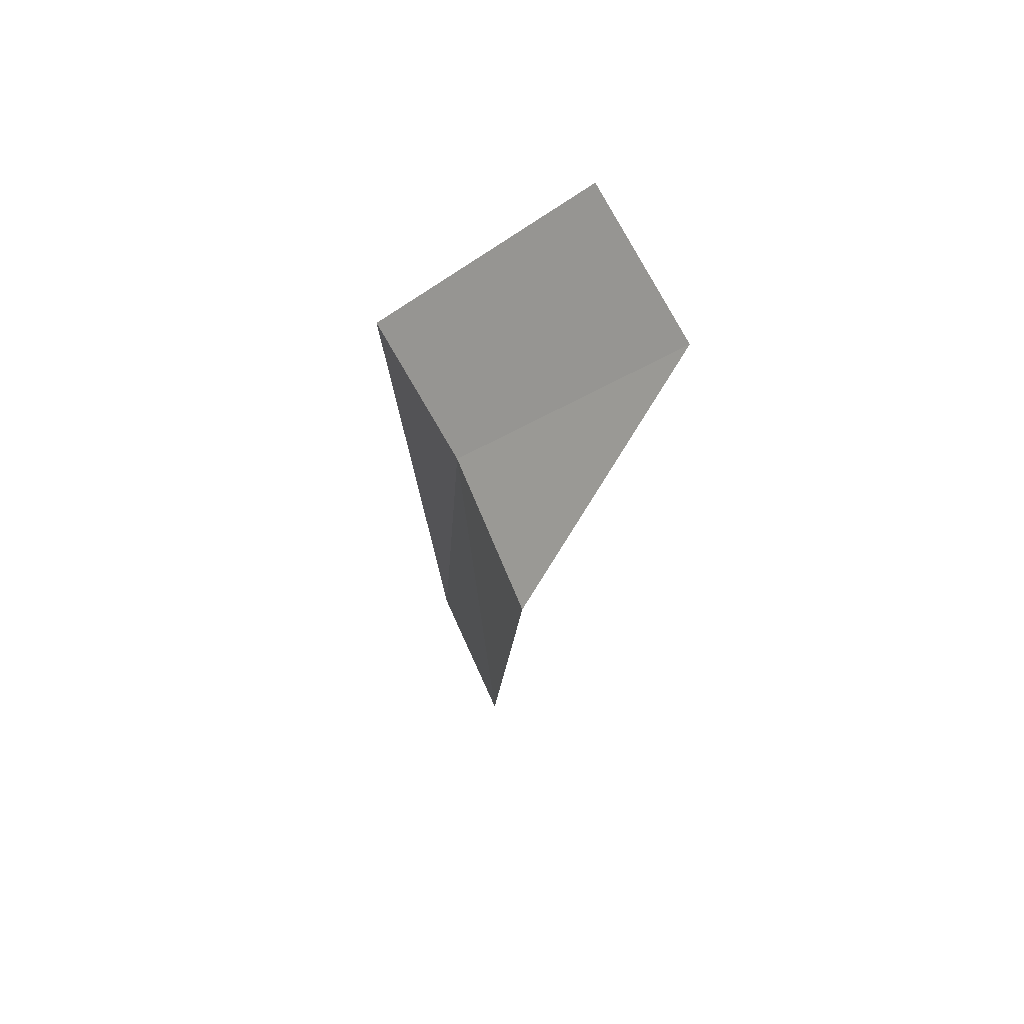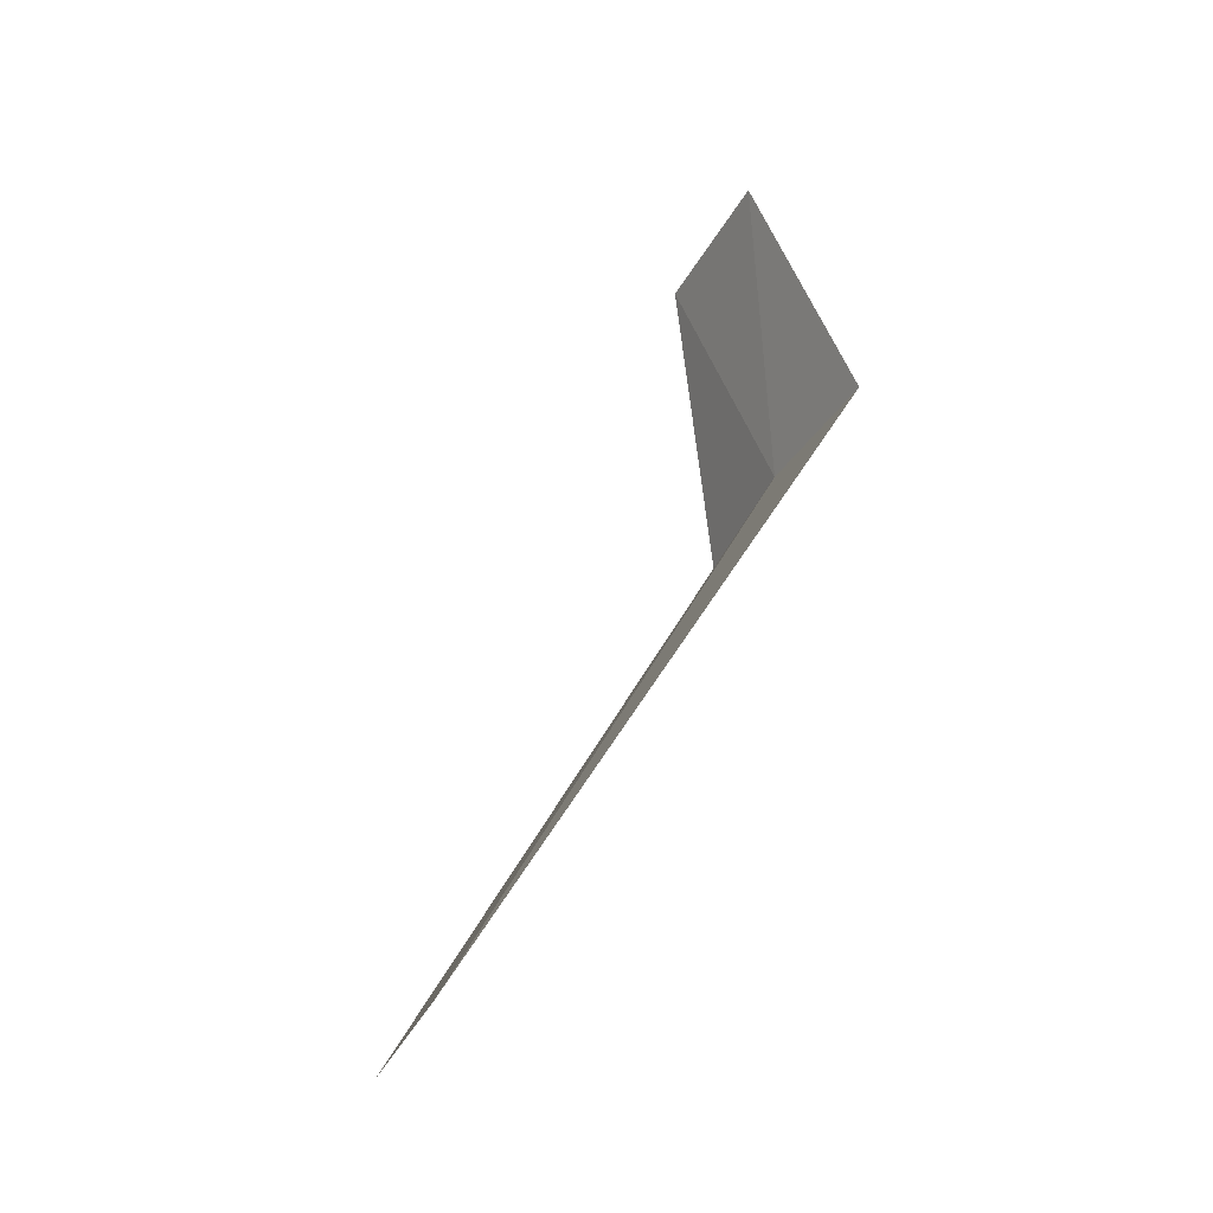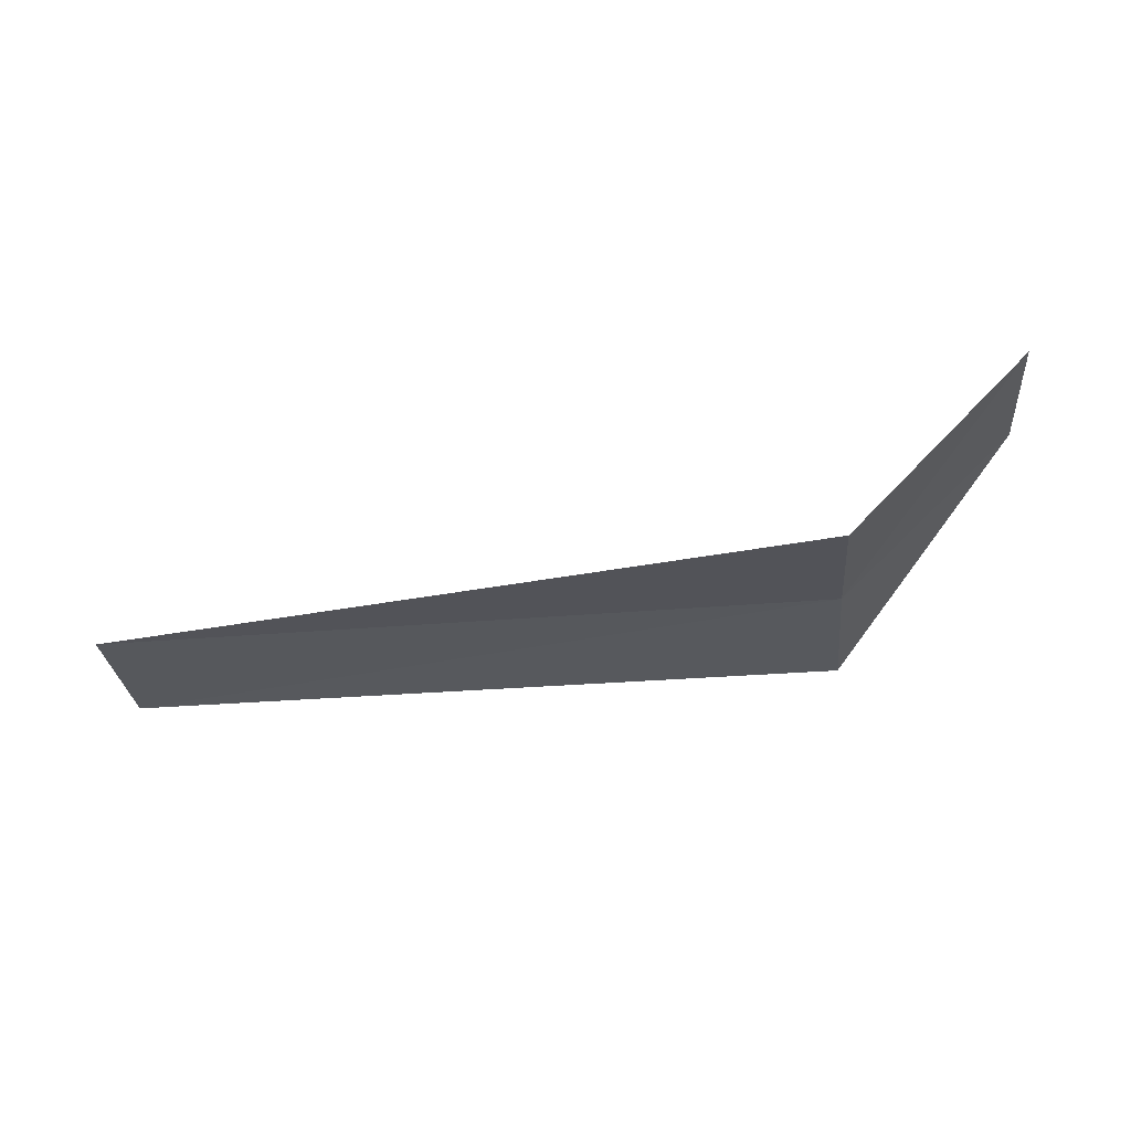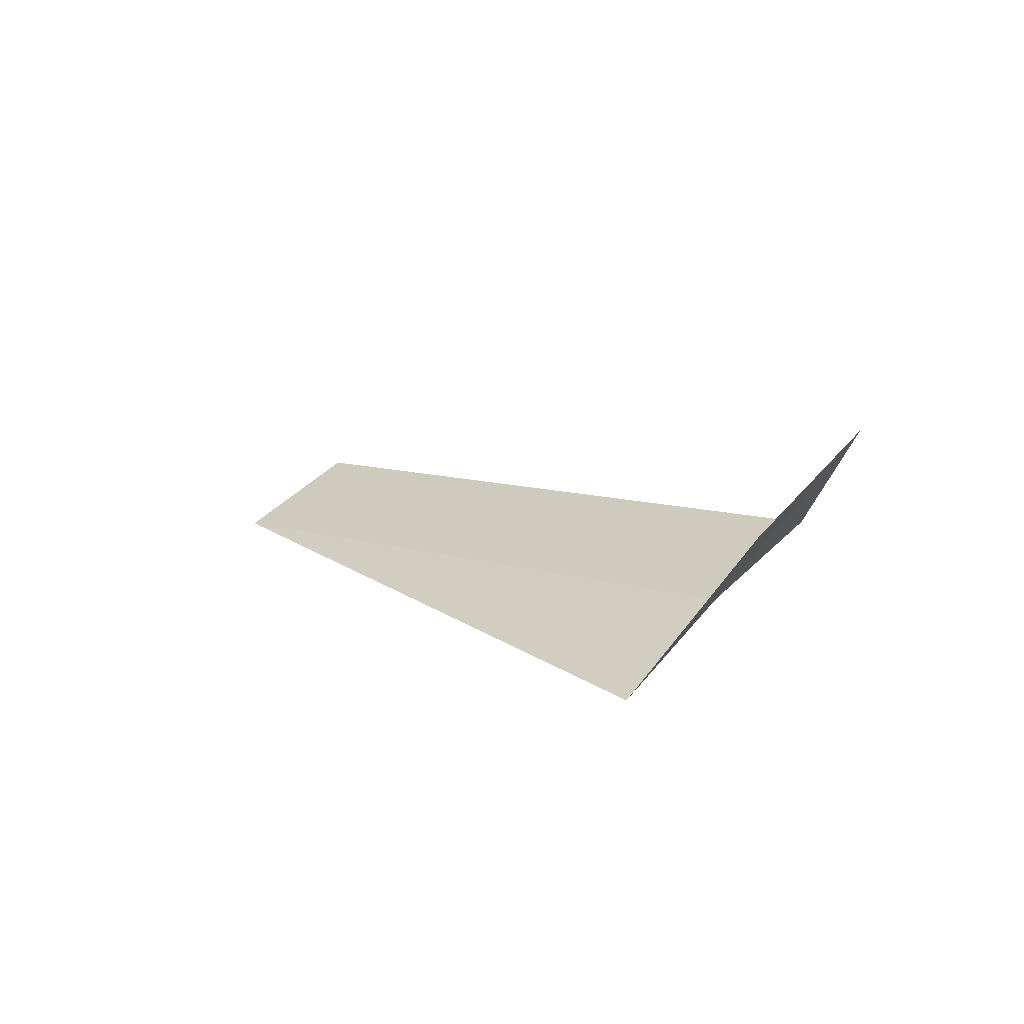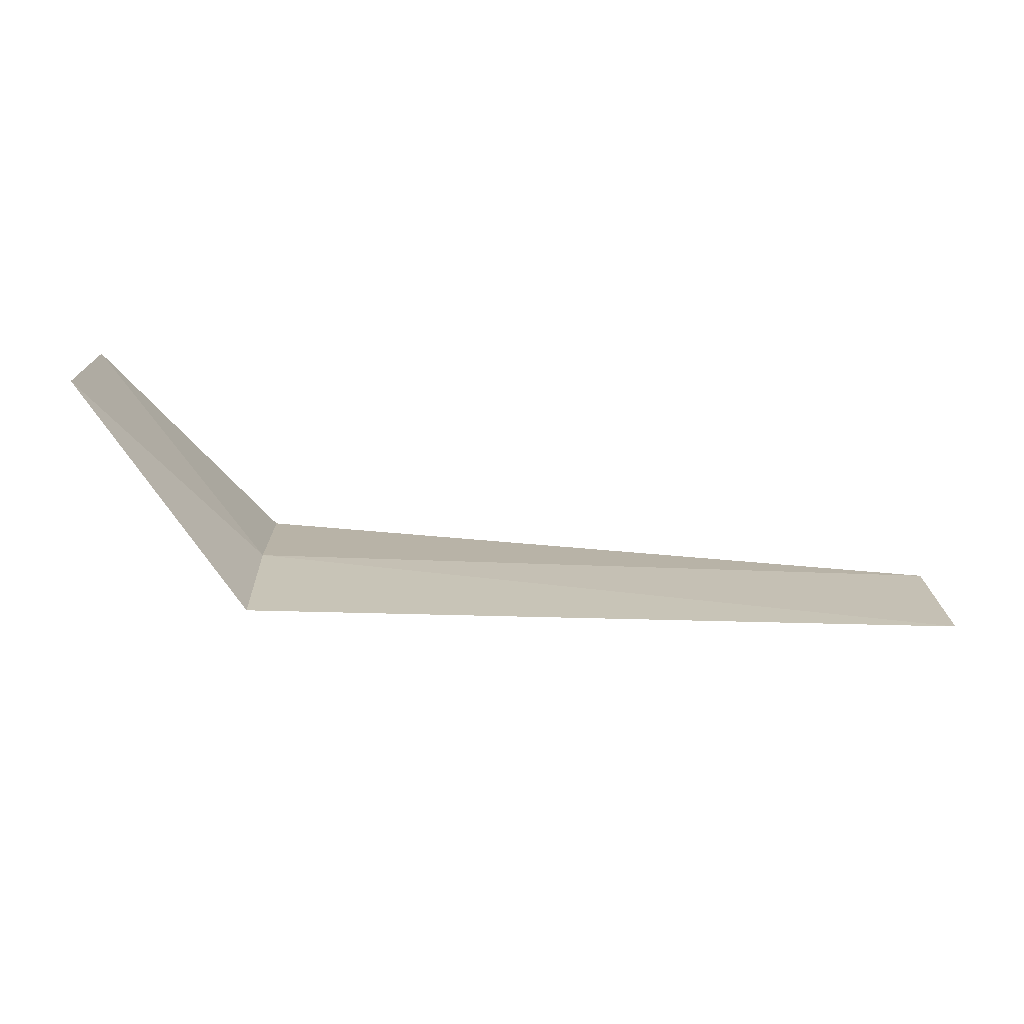
<metadata>
{"format":"obj","ext":"obj","renderer":"f3d","projection":"perspective","resolution":1024,"background":"white","views":[{"elev":-15.5,"azim":-91.6,"up":"+Y"},{"elev":42.2,"azim":115.2,"up":"+Y"},{"elev":-52.7,"azim":-174.2,"up":"+Z"},{"elev":10.3,"azim":-135.1,"up":"+Z"},{"elev":-47.6,"azim":-3.5,"up":"+Y"}]}
</metadata>
<code>
v 4.178 -8.565 26.19
v 4.178 -7.872 25.79
v 3.178 -7.59 26.79
v 3.178 -8.347 27.19
v 4.178 -9.302 26.5
v 7.928 -8.419 26.11
v 7.928 -9.14 26.44
f 1 3 2
f 1 5 4
f 1 4 3
f 1 6 7
f 1 2 6
f 1 7 5

</code>
